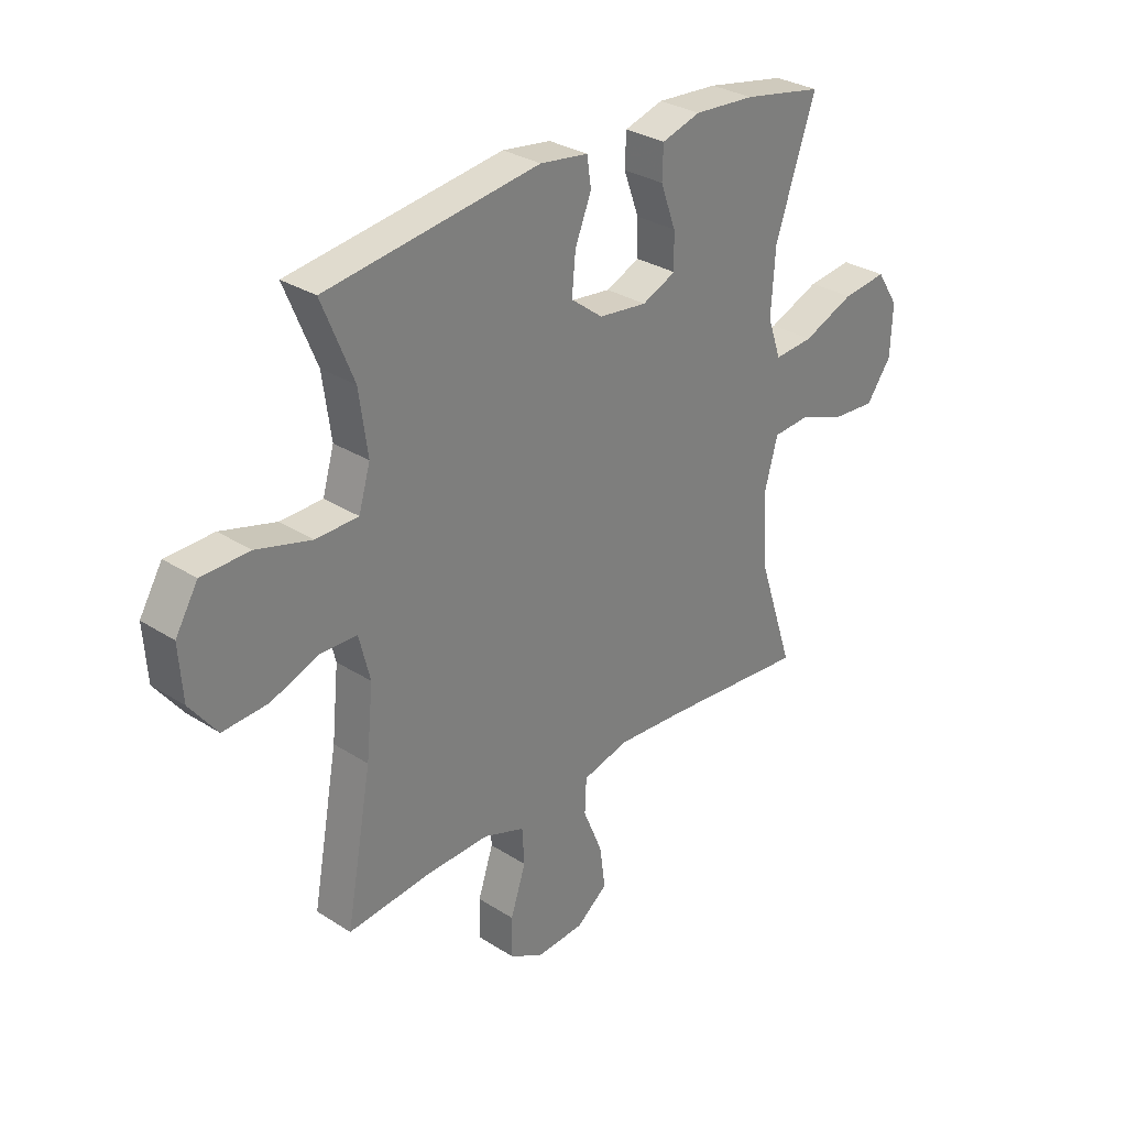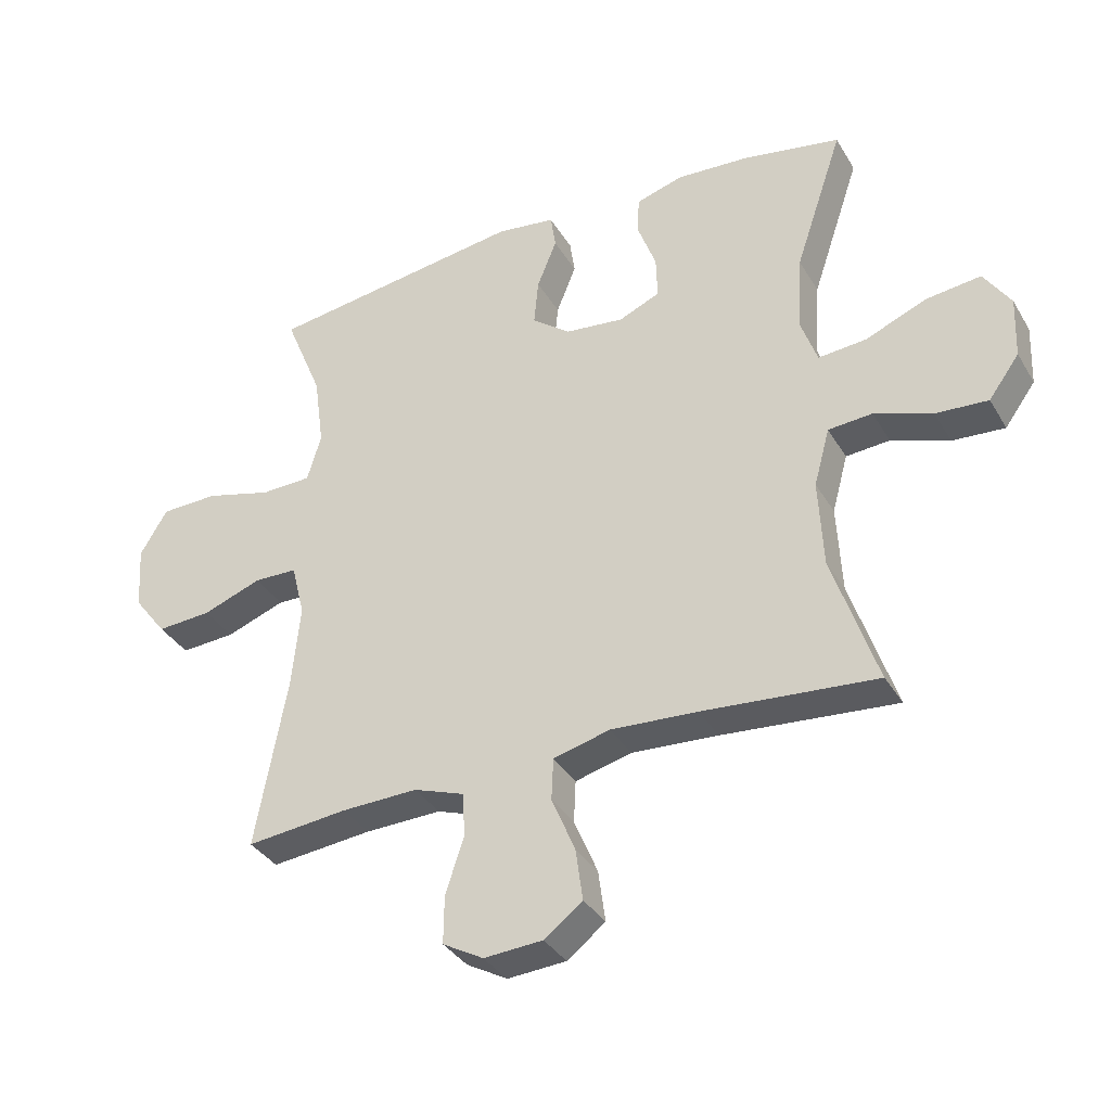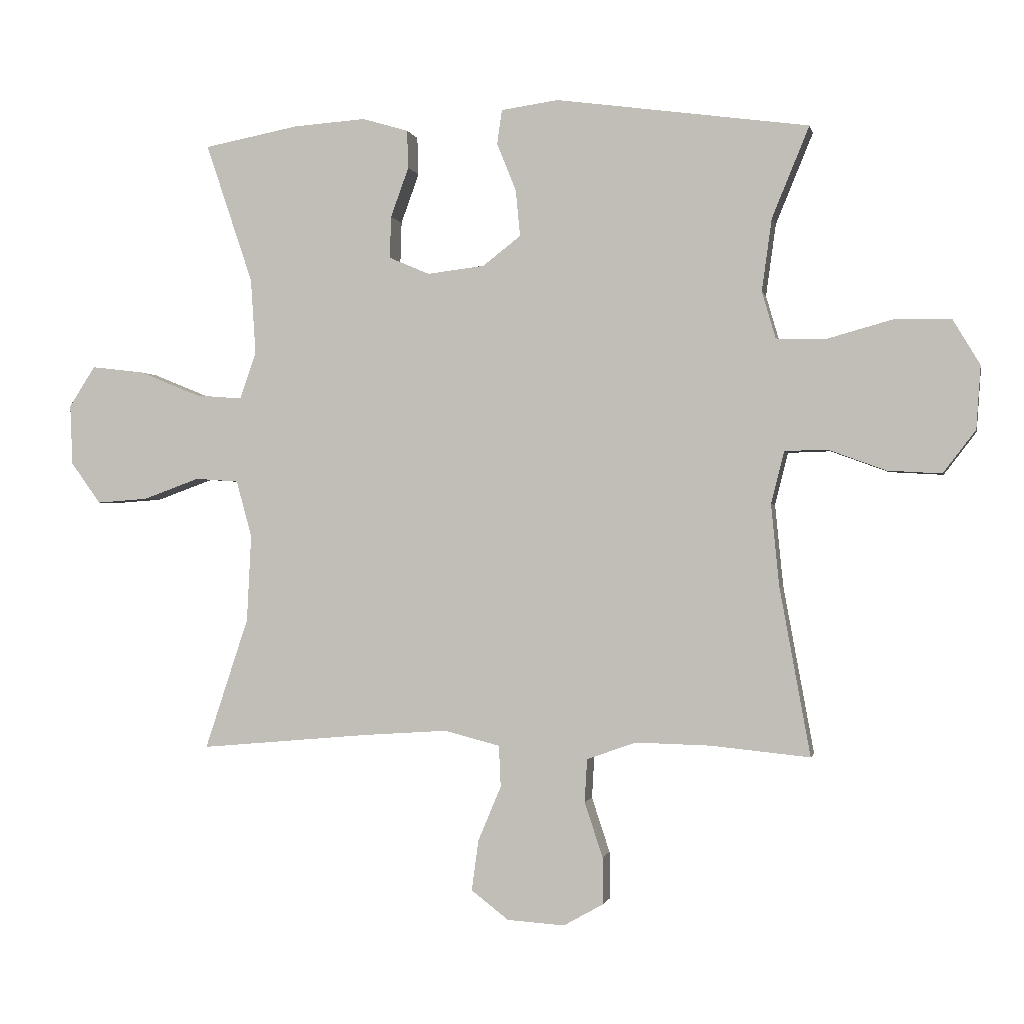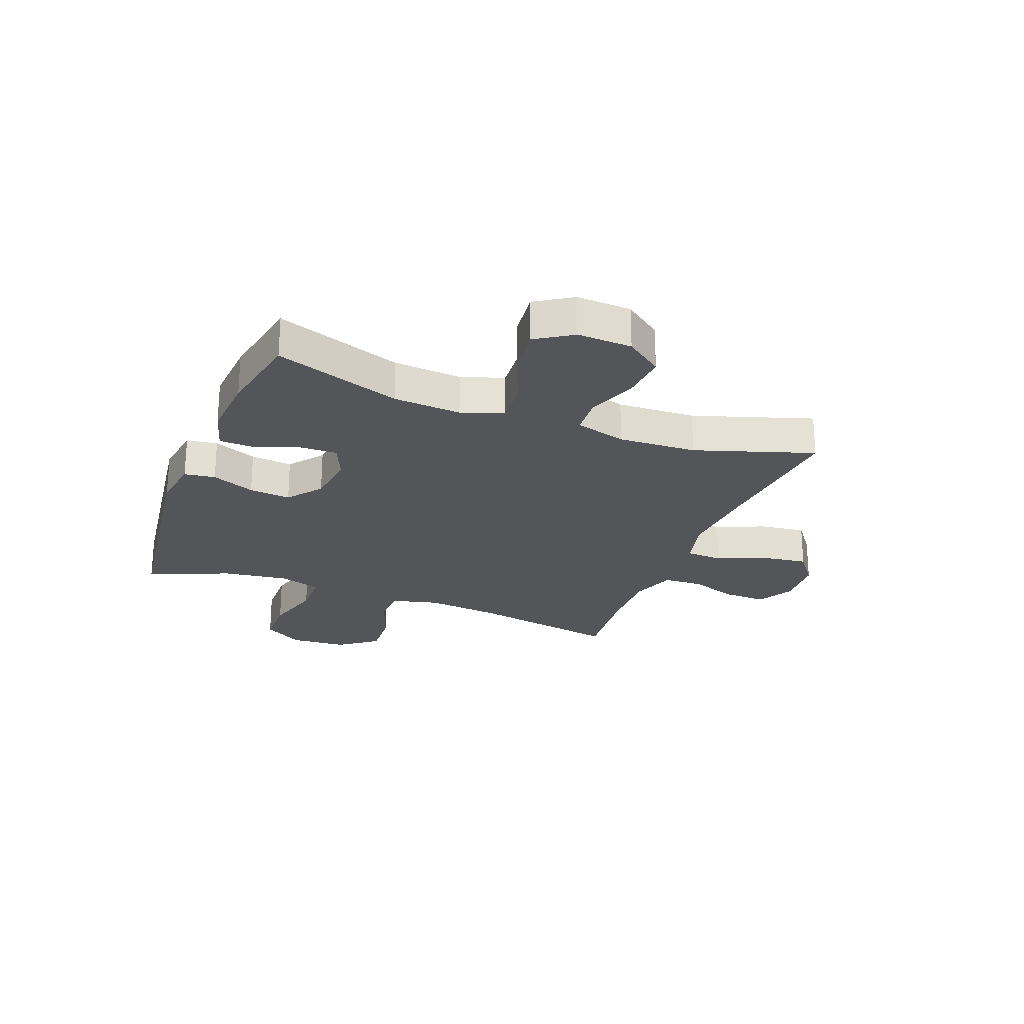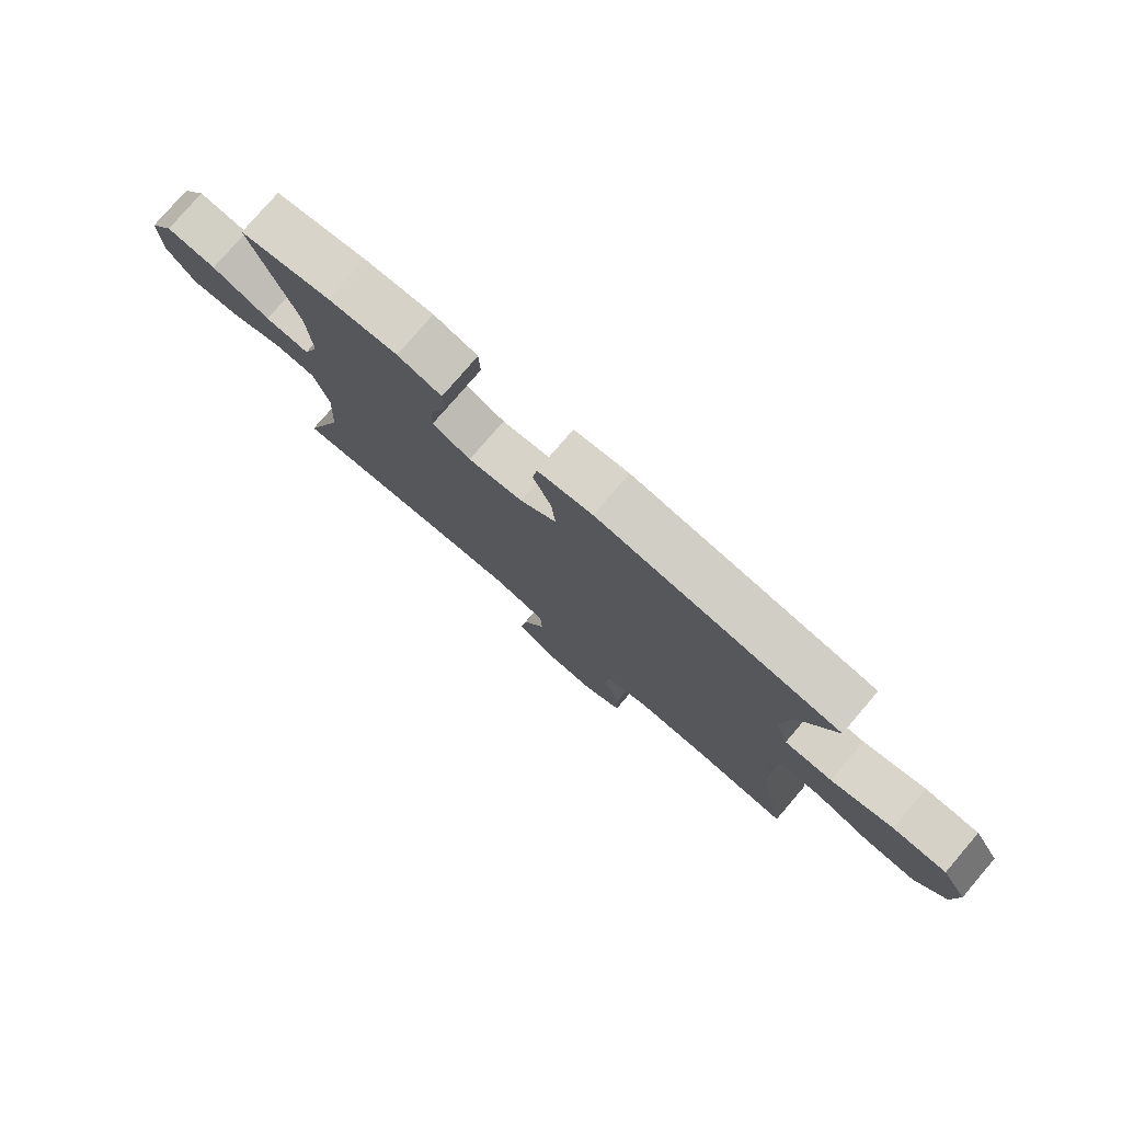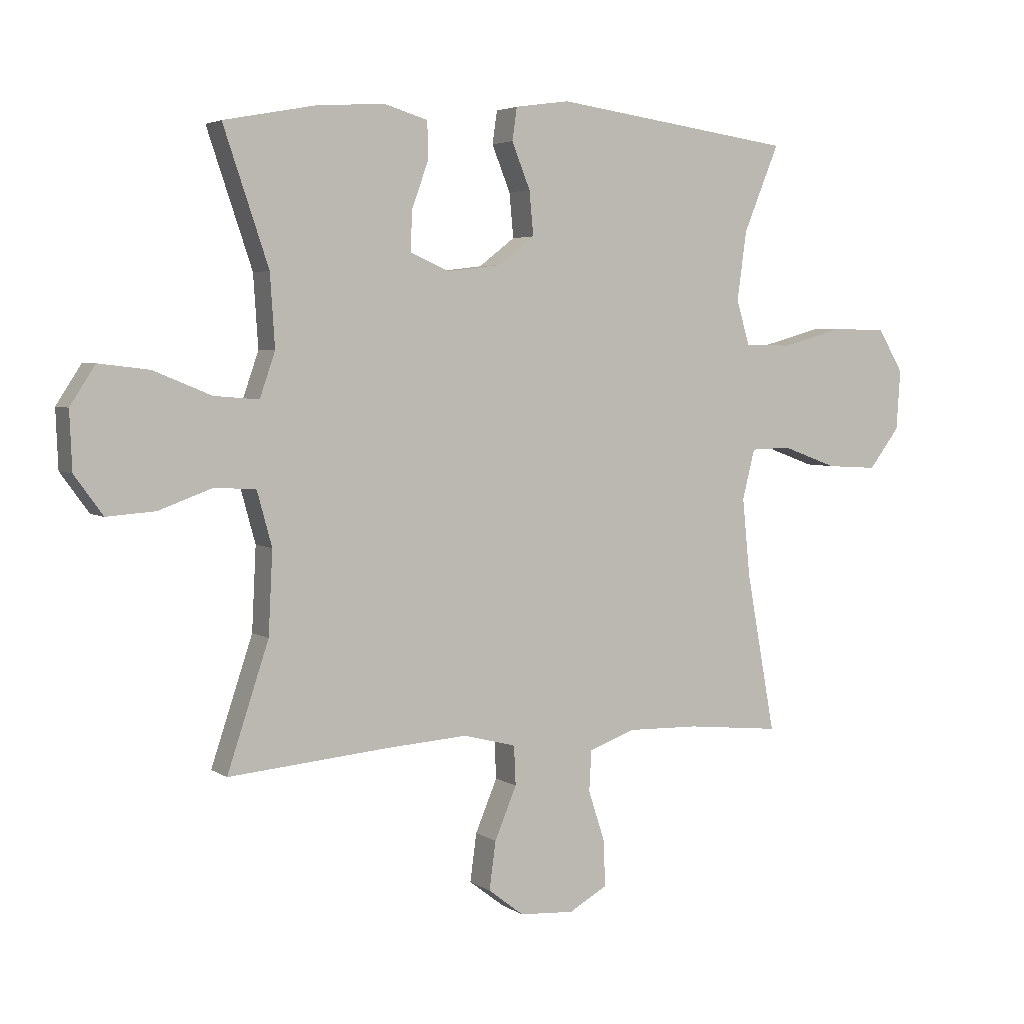
<metadata>
{"format":"obj","ext":"obj","renderer":"f3d","projection":"perspective","resolution":1024,"background":"white","views":[{"elev":30.4,"azim":-47.2,"up":"+Z"},{"elev":-35.6,"azim":27.0,"up":"+Z"},{"elev":-0.9,"azim":-168.4,"up":"+Z"},{"elev":-24.4,"azim":68.7,"up":"+Y"},{"elev":78.3,"azim":-139.4,"up":"+Z"},{"elev":4.0,"azim":152.5,"up":"+Z"}]}
</metadata>
<code>
v 0.5 0.07 -0.5
v 0.228 0.07 -0.476
v 0.092 0.07 -0.467
v 0.003 0.07 -0.49
v 0 0.07 -0.556
v 0.037 0.07 -0.644
v 0.048 0.07 -0.725
v -0.012 0.07 -0.771
v -0.104 0.07 -0.777
v -0.168 0.07 -0.741
v -0.167 0.07 -0.666
v -0.138 0.07 -0.578
v -0.142 0.07 -0.509
v -0.221 0.07 -0.481
v -0.341 0.07 -0.484
v -0.5 0.07 -0.5
v -0.451 0.07 -0.231
v -0.438 0.07 -0.1
v -0.459 0.07 -0.016
v -0.527 0.07 -0.014
v -0.62 0.07 -0.048
v -0.706 0.07 -0.053
v -0.758 0.07 0.015
v -0.765 0.07 0.116
v -0.722 0.07 0.188
v -0.631 0.07 0.19
v -0.526 0.07 0.161
v -0.446 0.07 0.163
v -0.424 0.07 0.238
v -0.44 0.07 0.354
v -0.5 0.07 0.5
v -0.094 0.07 0.556
v -0.002 0.07 0.543
v 0.006 0.07 0.488
v -0.025 0.07 0.411
v -0.032 0.07 0.337
v 0.029 0.07 0.29
v 0.121 0.07 0.279
v 0.186 0.07 0.307
v 0.184 0.07 0.374
v 0.155 0.07 0.454
v 0.157 0.07 0.515
v 0.231 0.07 0.537
v 0.347 0.07 0.529
v 0.5 0.07 0.5
v 0.424 0.07 0.275
v 0.416 0.07 0.154
v 0.442 0.07 0.079
v 0.517 0.07 0.085
v 0.615 0.07 0.125
v 0.7 0.07 0.135
v 0.742 0.07 0.07
v 0.738 0.07 -0.027
v 0.69 0.07 -0.093
v 0.608 0.07 -0.087
v 0.517 0.07 -0.054
v 0.448 0.07 -0.059
v 0.423 0.07 -0.15
v 0.43 0.07 -0.289
v 0.5 0 -0.5
v 0.228 0 -0.476
v 0.092 0 -0.467
v 0.003 0 -0.49
v 0 0 -0.556
v 0.037 0 -0.644
v 0.048 0 -0.725
v -0.012 0 -0.771
v -0.104 0 -0.777
v -0.168 0 -0.741
v -0.167 0 -0.666
v -0.138 0 -0.578
v -0.142 0 -0.509
v -0.221 0 -0.481
v -0.341 0 -0.484
v -0.5 0 -0.5
v -0.451 0 -0.231
v -0.438 0 -0.1
v -0.459 0 -0.016
v -0.527 0 -0.014
v -0.62 0 -0.048
v -0.706 0 -0.053
v -0.758 0 0.015
v -0.765 0 0.116
v -0.722 0 0.188
v -0.631 0 0.19
v -0.526 0 0.161
v -0.446 0 0.163
v -0.424 0 0.238
v -0.44 0 0.354
v -0.5 0 0.5
v -0.094 0 0.556
v -0.002 0 0.543
v 0.006 0 0.488
v -0.025 0 0.411
v -0.032 0 0.337
v 0.029 0 0.29
v 0.121 0 0.279
v 0.186 0 0.307
v 0.184 0 0.374
v 0.155 0 0.454
v 0.157 0 0.515
v 0.231 0 0.537
v 0.347 0 0.529
v 0.5 0 0.5
v 0.424 0 0.275
v 0.416 0 0.154
v 0.442 0 0.079
v 0.517 0 0.085
v 0.615 0 0.125
v 0.7 0 0.135
v 0.742 0 0.07
v 0.738 0 -0.027
v 0.69 0 -0.093
v 0.608 0 -0.087
v 0.517 0 -0.054
v 0.448 0 -0.059
v 0.423 0 -0.15
v 0.43 0 -0.289
f 53 54 55 56
f 53 56 57
f 52 53 57
f 49 50 51 52
f 48 49 52 57
f 47 48 57 58
f 43 44 45 46
f 43 46 47
f 40 41 42 43
f 39 40 43 47
f 38 39 47 58
f 32 33 34 35
f 30 31 32 35
f 29 30 35 36
f 28 29 36 37
f 24 25 26 27
f 24 27 28
f 23 24 28
f 20 21 22 23
f 19 20 23 28
f 18 19 28 37
f 15 16 17
f 14 15 17 18
f 13 14 18 37
f 9 10 11 12
f 5 6 7 8
f 4 5 8 9
f 59 1 2
f 59 2 3
f 58 59 3 4
f 38 58 4
f 12 13 37 38
f 4 9 12 38
f 115 114 113 112
f 116 115 112
f 116 112 111
f 111 110 109 108
f 116 111 108 107
f 117 116 107 106
f 105 104 103 102
f 106 105 102
f 102 101 100 99
f 106 102 99 98
f 117 106 98 97
f 94 93 92 91
f 94 91 90 89
f 95 94 89 88
f 96 95 88 87
f 86 85 84 83
f 87 86 83
f 87 83 82
f 82 81 80 79
f 87 82 79 78
f 96 87 78 77
f 76 75 74
f 77 76 74 73
f 96 77 73 72
f 71 70 69 68
f 67 66 65 64
f 68 67 64 63
f 61 60 118
f 62 61 118
f 63 62 118 117
f 63 117 97
f 97 96 72 71
f 97 71 68 63
f 1 60 61 2
f 2 61 62 3
f 3 62 63 4
f 4 63 64 5
f 5 64 65 6
f 6 65 66 7
f 7 66 67 8
f 8 67 68 9
f 9 68 69 10
f 10 69 70 11
f 11 70 71 12
f 12 71 72 13
f 13 72 73 14
f 14 73 74 15
f 15 74 75 16
f 16 75 76 17
f 17 76 77 18
f 18 77 78 19
f 19 78 79 20
f 20 79 80 21
f 21 80 81 22
f 22 81 82 23
f 23 82 83 24
f 24 83 84 25
f 25 84 85 26
f 26 85 86 27
f 27 86 87 28
f 28 87 88 29
f 29 88 89 30
f 30 89 90 31
f 31 90 91 32
f 32 91 92 33
f 33 92 93 34
f 34 93 94 35
f 35 94 95 36
f 36 95 96 37
f 37 96 97 38
f 38 97 98 39
f 39 98 99 40
f 40 99 100 41
f 41 100 101 42
f 42 101 102 43
f 43 102 103 44
f 44 103 104 45
f 45 104 105 46
f 46 105 106 47
f 47 106 107 48
f 48 107 108 49
f 49 108 109 50
f 50 109 110 51
f 51 110 111 52
f 52 111 112 53
f 53 112 113 54
f 54 113 114 55
f 55 114 115 56
f 56 115 116 57
f 57 116 117 58
f 58 117 118 59
f 59 118 60 1

</code>
